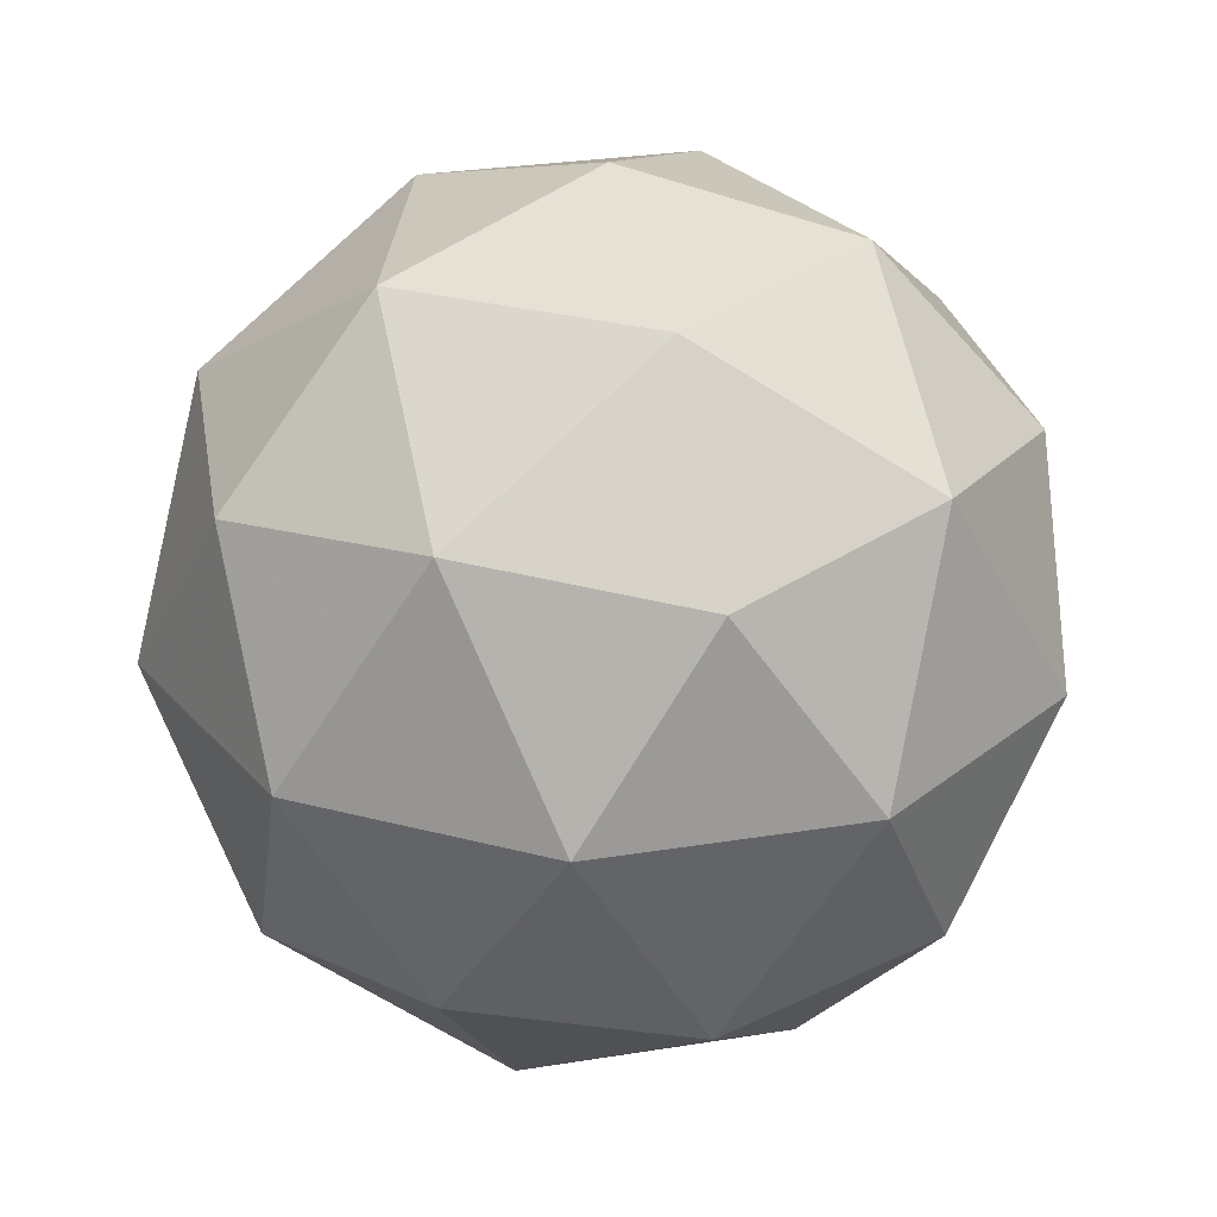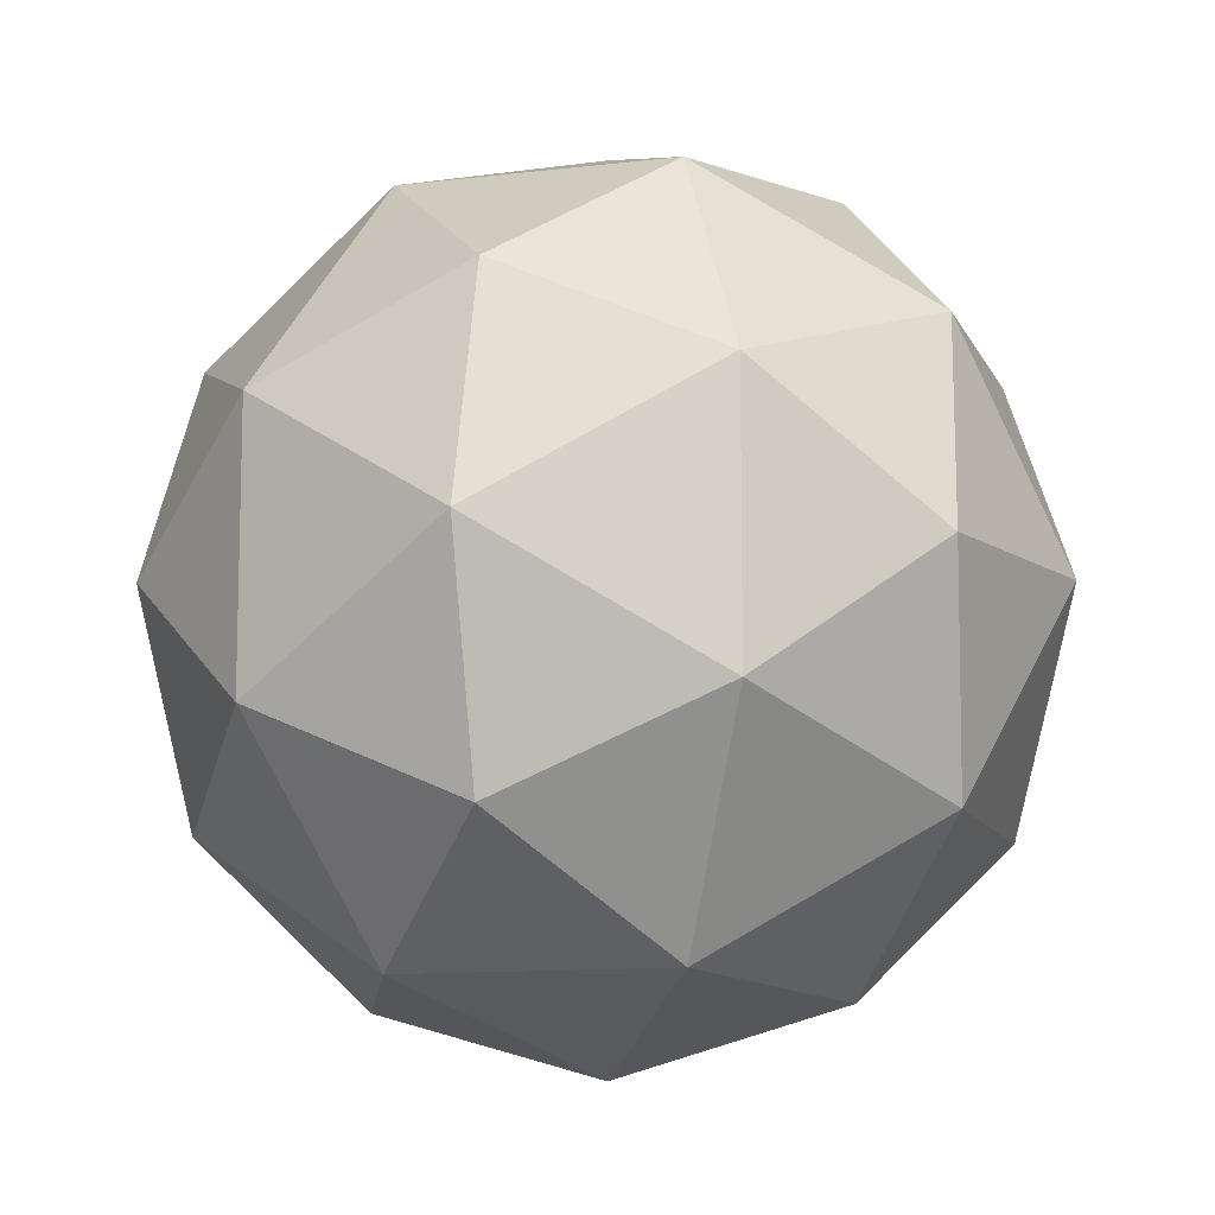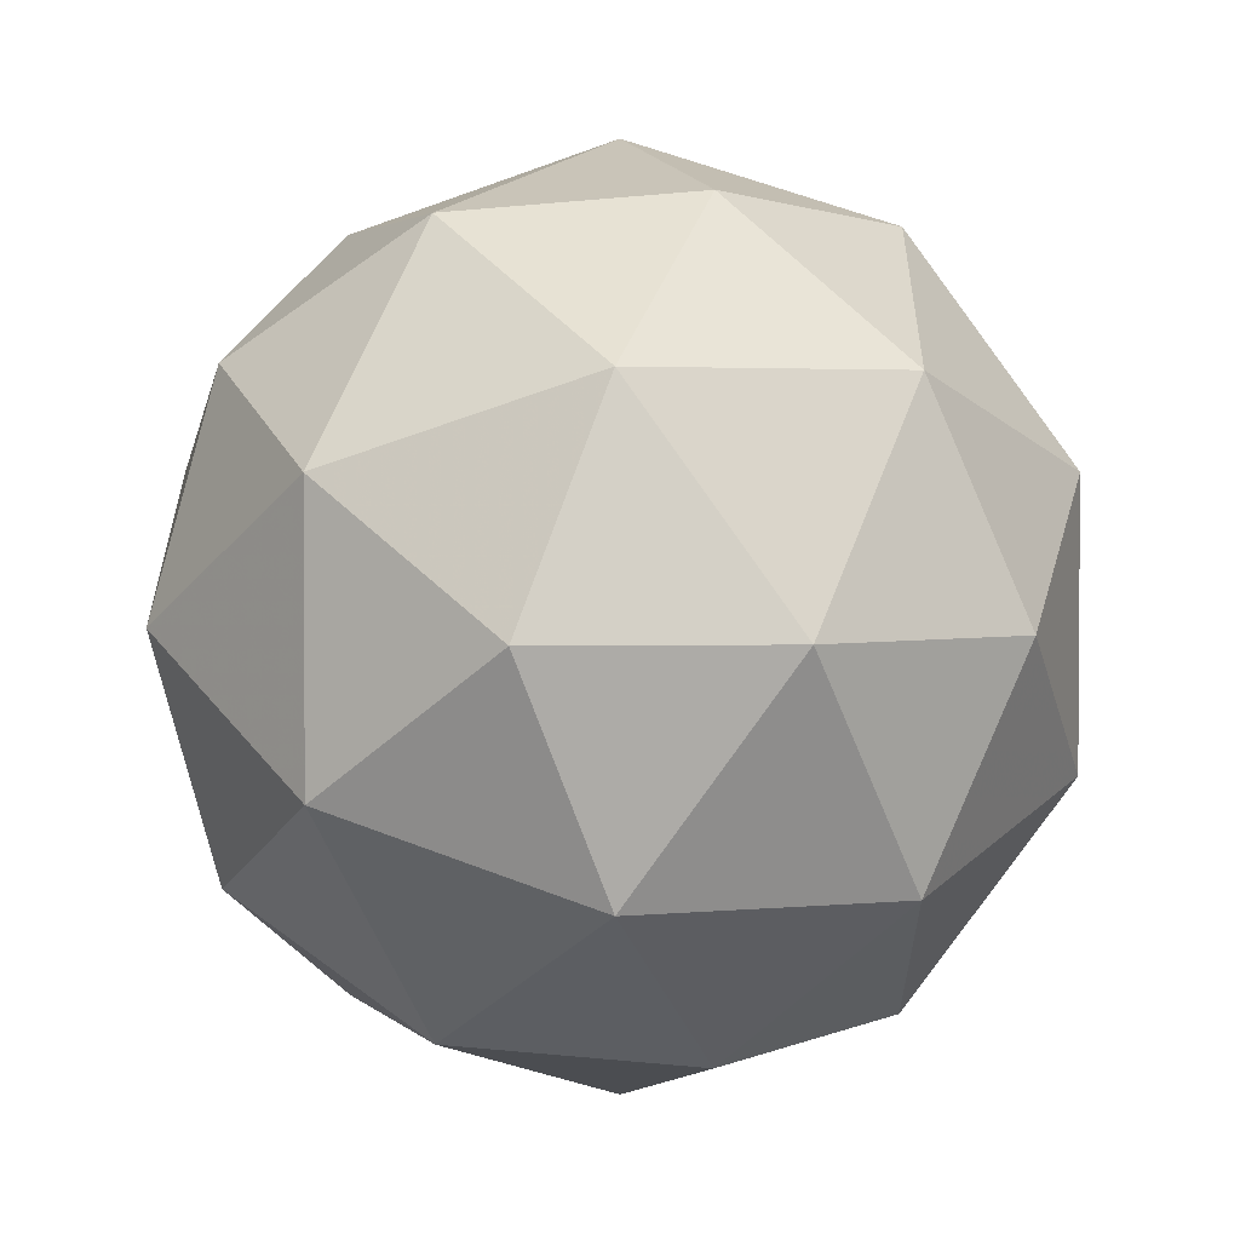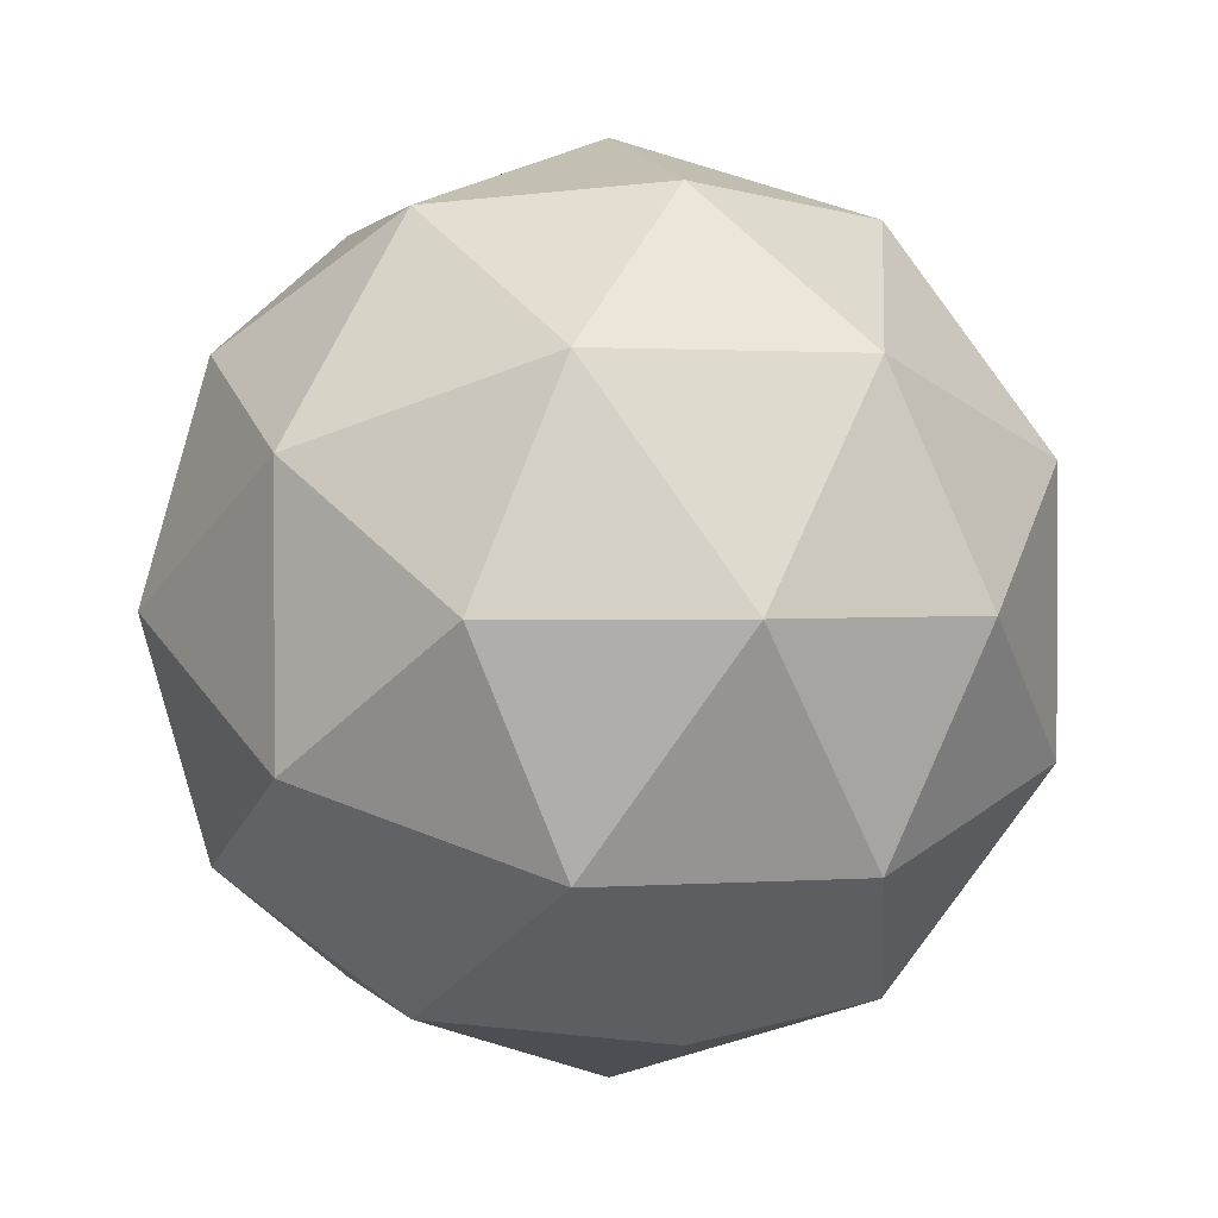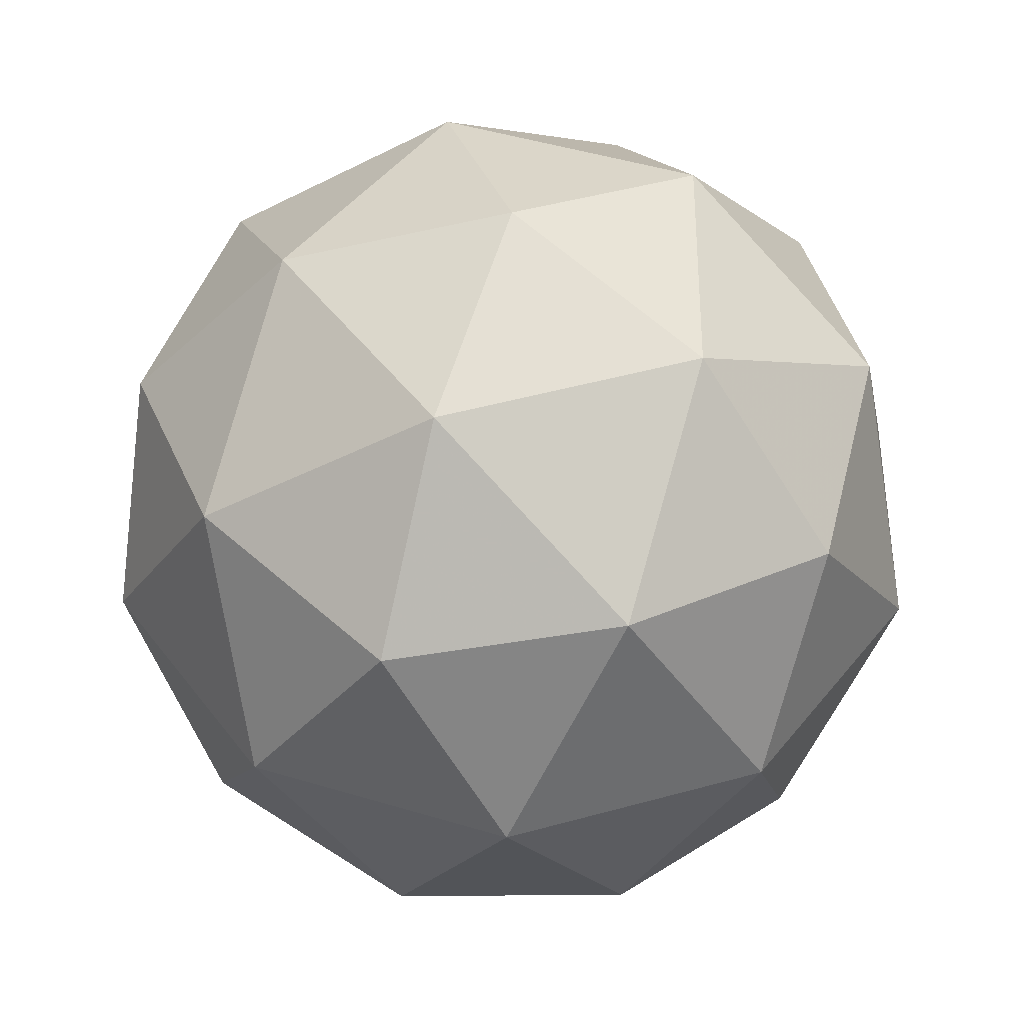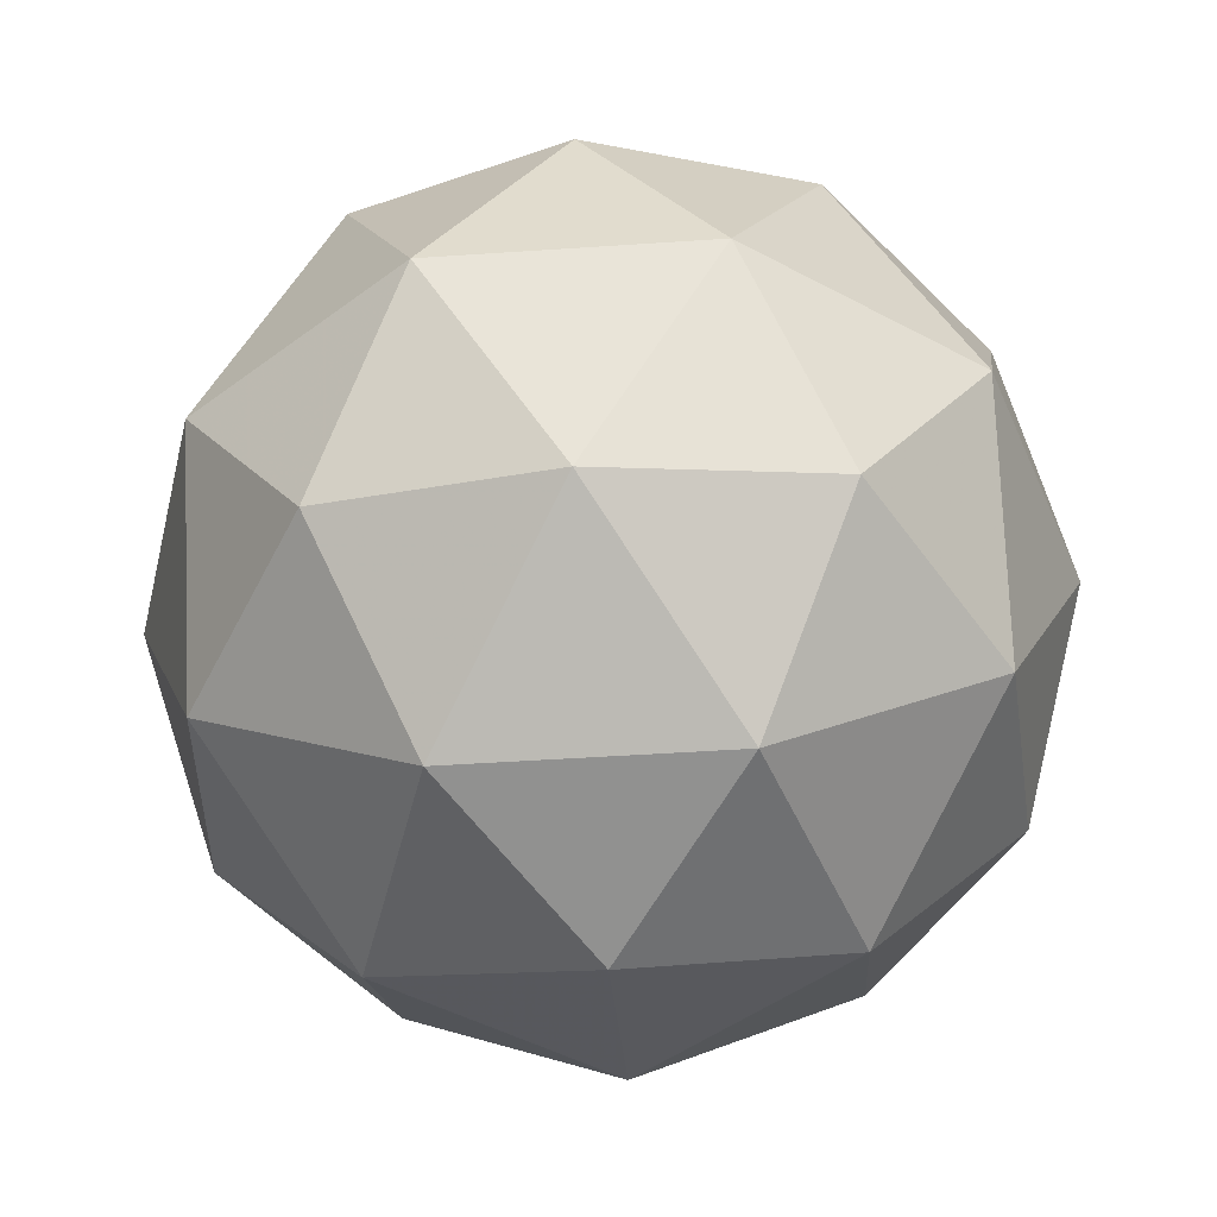
<metadata>
{"format":"obj","ext":"obj","renderer":"f3d","projection":"perspective","resolution":1024,"background":"white","views":[{"elev":28.0,"azim":148.0,"up":"+Z"},{"elev":-11.1,"azim":138.4,"up":"+Y"},{"elev":2.7,"azim":11.4,"up":"+Y"},{"elev":1.1,"azim":15.4,"up":"+Y"},{"elev":47.7,"azim":-107.3,"up":"+Z"},{"elev":-46.8,"azim":-121.6,"up":"+Z"}]}
</metadata>
<code>
o Icosphere
v 0 0 -1
v 0.7236 -0.5257 -0.4472
v -0.2764 -0.8506 -0.4472
v -0.8944 0 -0.4472
v -0.2764 0.8506 -0.4472
v 0.7236 0.5257 -0.4472
v 0.2764 -0.8506 0.4472
v -0.7236 -0.5257 0.4472
v -0.7236 0.5257 0.4472
v 0.2764 0.8506 0.4472
v 0.8944 0 0.4472
v 0 0 1
v -0.1625 -0.5 -0.8507
v 0.4253 -0.309 -0.8507
v 0.2629 -0.809 -0.5257
v 0.8506 0 -0.5257
v 0.4253 0.309 -0.8507
v -0.5257 0 -0.8507
v -0.6882 -0.5 -0.5257
v -0.1625 0.5 -0.8507
v -0.6882 0.5 -0.5257
v 0.2629 0.809 -0.5257
v 0.9511 -0.309 0
v 0.9511 0.309 0
v 0 -1 0
v 0.5878 -0.809 0
v -0.9511 -0.309 0
v -0.5878 -0.809 0
v -0.5878 0.809 0
v -0.9511 0.309 0
v 0.5878 0.809 0
v 0 1 0
v 0.6882 -0.5 0.5257
v -0.2629 -0.809 0.5257
v -0.8506 0 0.5257
v -0.2629 0.809 0.5257
v 0.6882 0.5 0.5257
v 0.1625 -0.5 0.8507
v 0.5257 0 0.8507
v -0.4253 -0.309 0.8507
v -0.4253 0.309 0.8507
v 0.1625 0.5 0.8507
f 1 14 13
f 2 14 16
f 1 13 18
f 1 18 20
f 1 20 17
f 2 16 23
f 3 15 25
f 4 19 27
f 5 21 29
f 6 22 31
f 2 23 26
f 3 25 28
f 4 27 30
f 5 29 32
f 6 31 24
f 7 33 38
f 8 34 40
f 9 35 41
f 10 36 42
f 11 37 39
f 39 42 12
f 39 37 42
f 37 10 42
f 42 41 12
f 42 36 41
f 36 9 41
f 41 40 12
f 41 35 40
f 35 8 40
f 40 38 12
f 40 34 38
f 34 7 38
f 38 39 12
f 38 33 39
f 33 11 39
f 24 37 11
f 24 31 37
f 31 10 37
f 32 36 10
f 32 29 36
f 29 9 36
f 30 35 9
f 30 27 35
f 27 8 35
f 28 34 8
f 28 25 34
f 25 7 34
f 26 33 7
f 26 23 33
f 23 11 33
f 31 32 10
f 31 22 32
f 22 5 32
f 29 30 9
f 29 21 30
f 21 4 30
f 27 28 8
f 27 19 28
f 19 3 28
f 25 26 7
f 25 15 26
f 15 2 26
f 23 24 11
f 23 16 24
f 16 6 24
f 17 22 6
f 17 20 22
f 20 5 22
f 20 21 5
f 20 18 21
f 18 4 21
f 18 19 4
f 18 13 19
f 13 3 19
f 16 17 6
f 16 14 17
f 14 1 17
f 13 15 3
f 13 14 15
f 14 2 15

</code>
